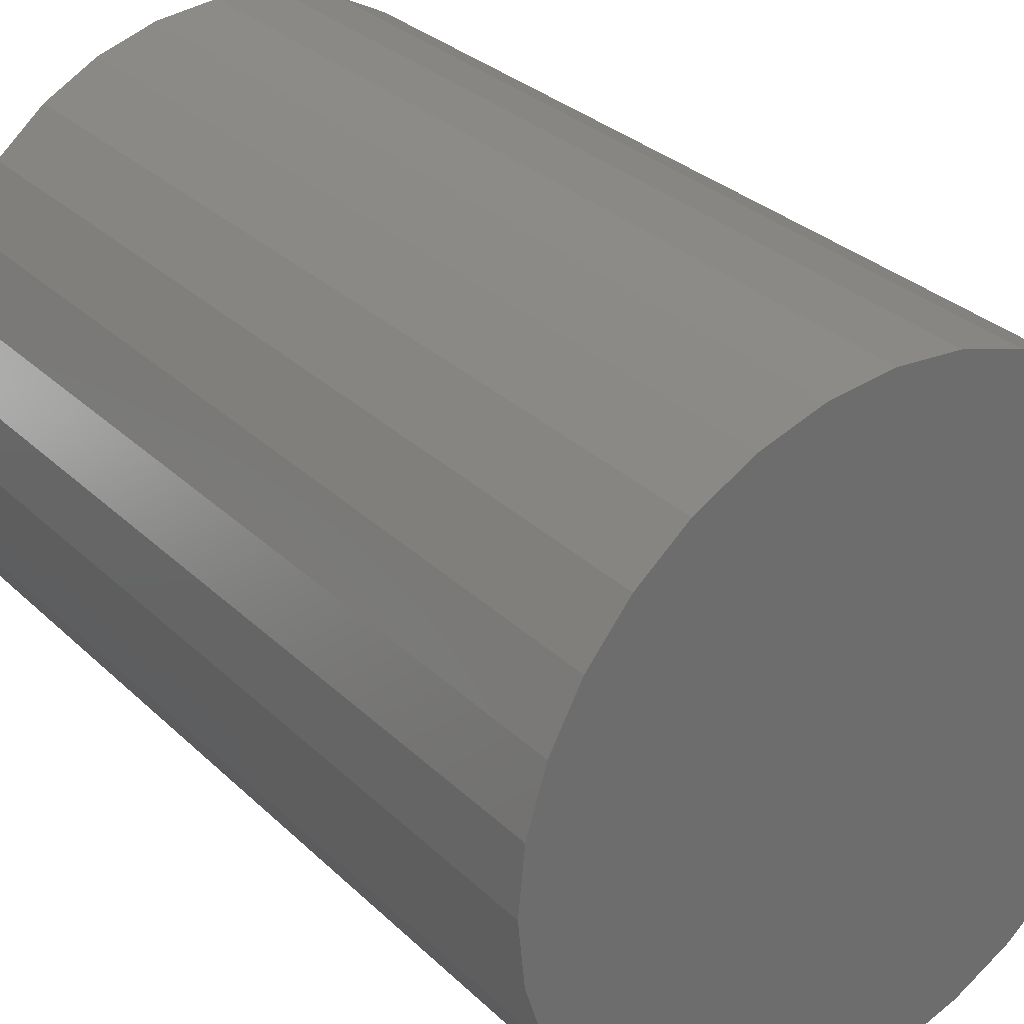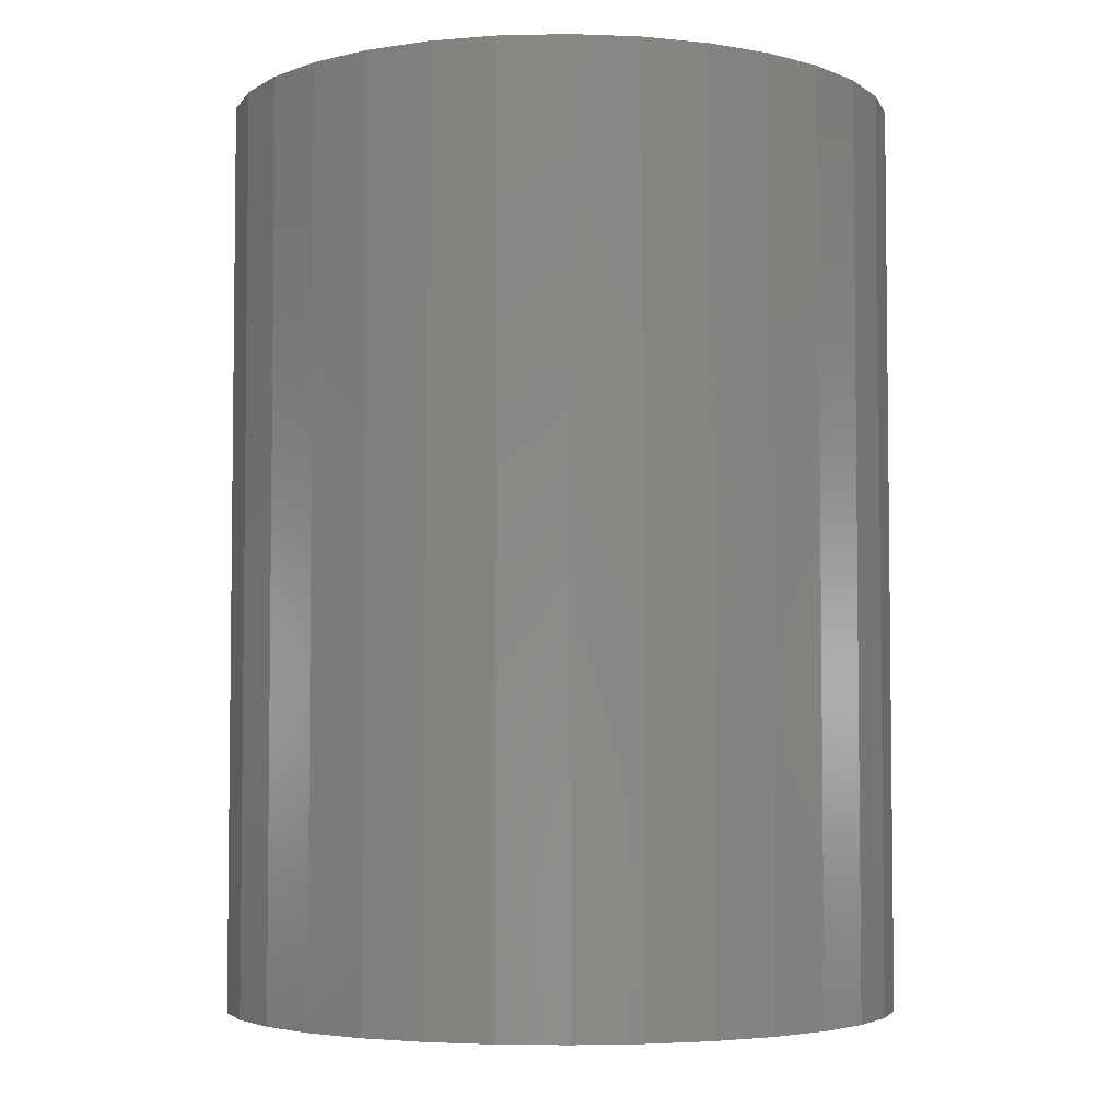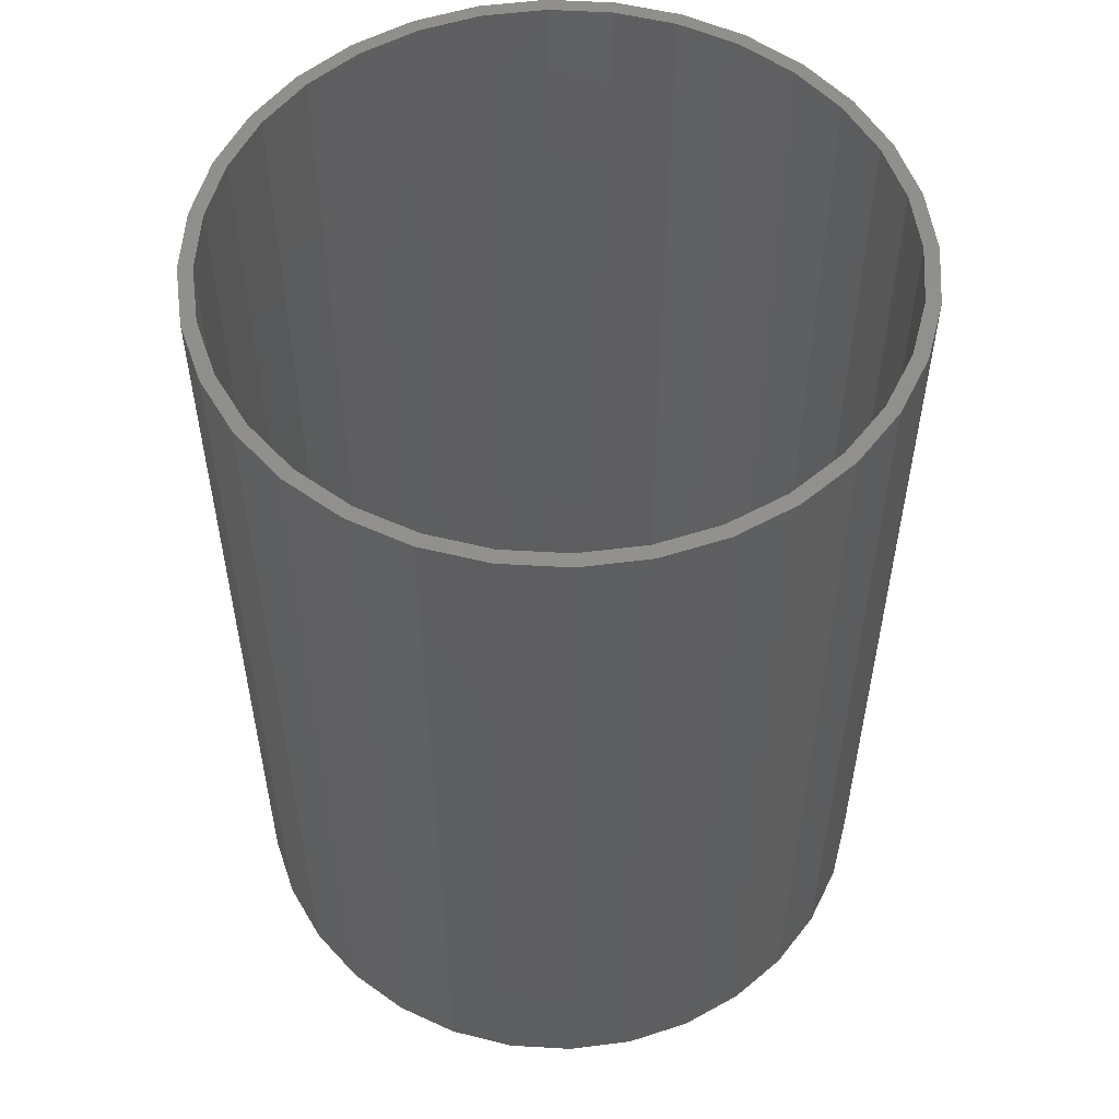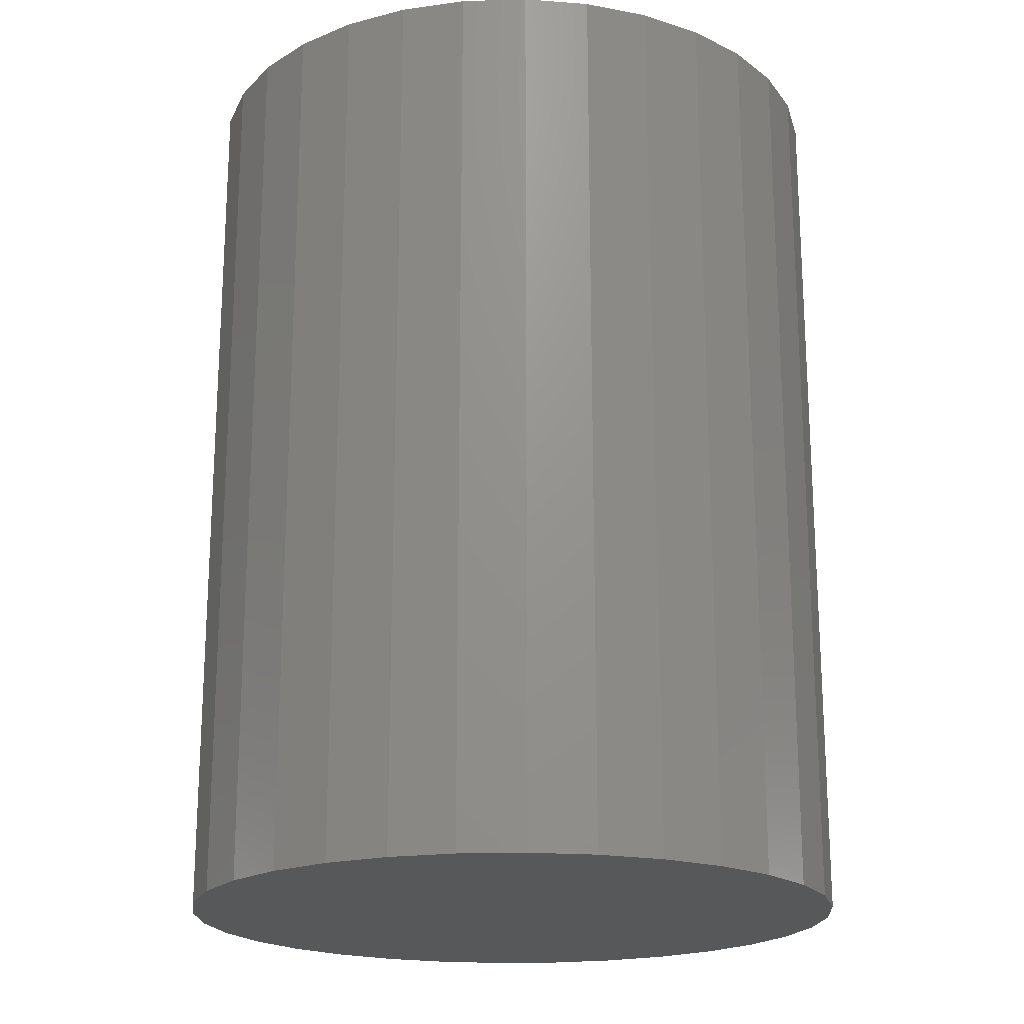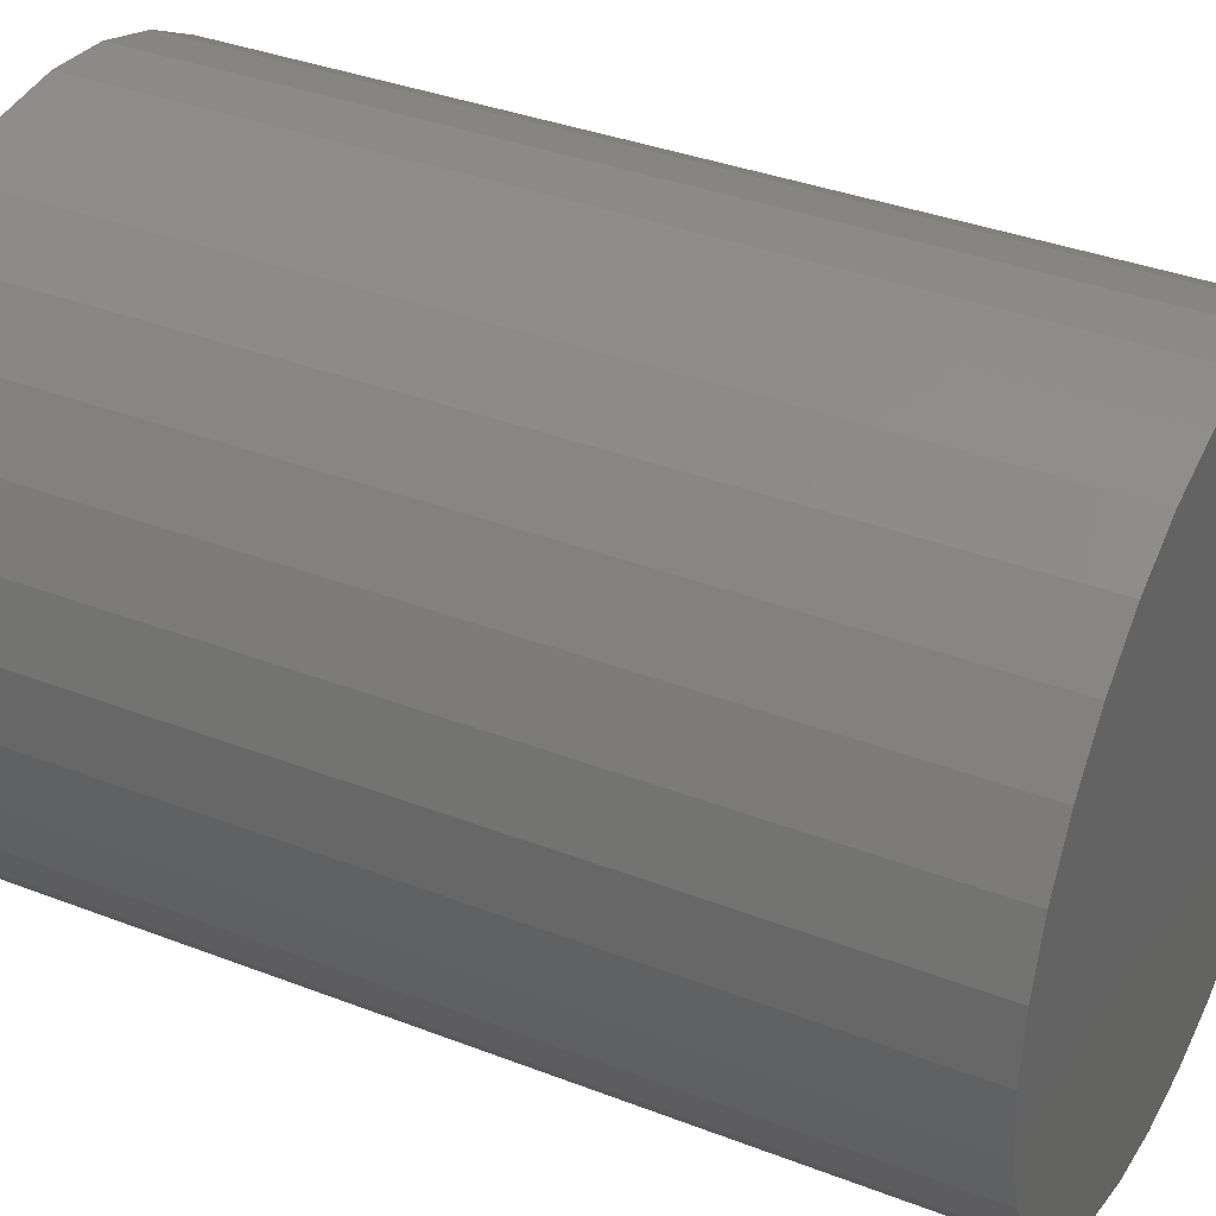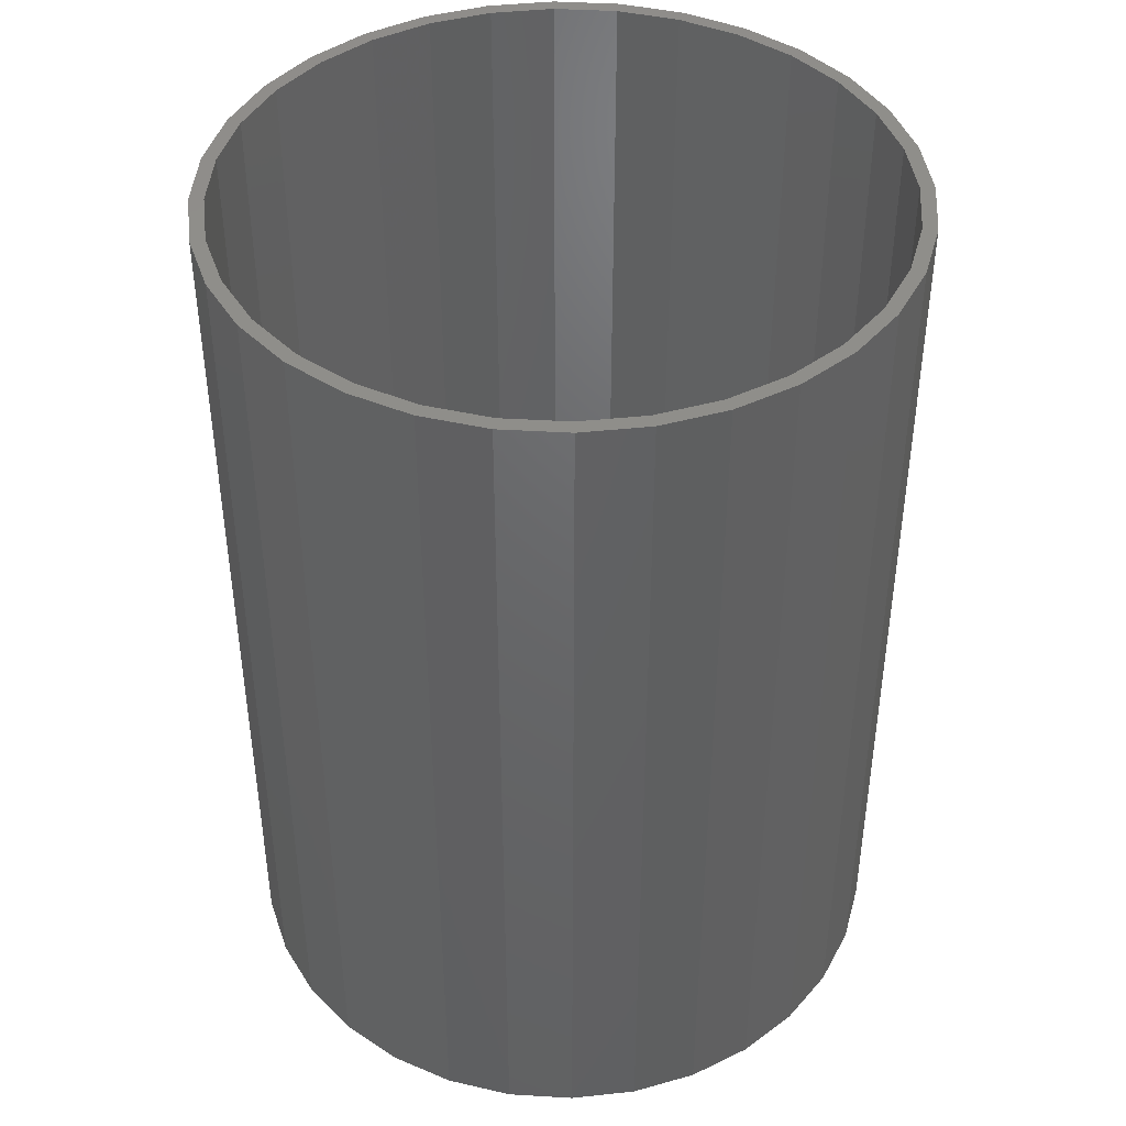
<metadata>
{"format":"stl","ext":"stl","renderer":"f3d","projection":"perspective","resolution":1024,"background":"white","views":[{"elev":30.9,"azim":143.0,"up":"+Y"},{"elev":-4.3,"azim":-35.2,"up":"+Z"},{"elev":54.1,"azim":-2.1,"up":"+Z"},{"elev":-19.8,"azim":42.6,"up":"+Z"},{"elev":36.4,"azim":116.7,"up":"+Y"},{"elev":42.8,"azim":-46.6,"up":"+Z"}]}
</metadata>
<code>
# stl→obj: 128 verts, 252 faces
v -0.06844 0.3639 0.5
v -0.138 0.3428 0.5
v -0.06539 0.3486 0.5
v 0.003947 0.3554 0.5
v 0.003947 0.3711 0.5
v -0.06844 -0.3639 0.5
v -0.06539 -0.3486 0.5
v -0.138 -0.3428 0.5
v -0.1321 -0.3284 0.5
v -0.2022 -0.3085 0.5
v -0.1935 -0.2955 0.5
v -0.2584 -0.2624 0.5
v -0.2474 -0.2513 0.5
v -0.3046 -0.2061 0.5
v -0.2916 -0.1975 0.5
v -0.3389 -0.142 0.5
v -0.3244 -0.136 0.5
v -0.36 -0.07239 0.5
v -0.3447 -0.06934 0.5
v -0.3671 4.544e-17 0.5
v -0.3515 4.353e-17 0.5
v -0.36 0.07239 0.5
v -0.3447 0.06934 0.5
v -0.3389 0.142 0.5
v -0.3244 0.136 0.5
v -0.3046 0.2061 0.5
v -0.2916 0.1975 0.5
v -0.2584 0.2624 0.5
v -0.2474 0.2513 0.5
v -0.2022 0.3085 0.5
v -0.1935 0.2955 0.5
v -0.1321 0.3284 0.5
v 0.003947 -0.3554 0.5
v 0.003947 -0.3711 0.5
v 0.07329 -0.3486 0.5
v 0.07634 -0.3639 0.5
v 0.1459 -0.3428 0.5
v 0.07634 0.3639 0.5
v 0.07329 0.3486 0.5
v 0.1459 0.3428 0.5
v 0.14 0.3284 0.5
v 0.2101 0.3085 0.5
v 0.2014 0.2955 0.5
v 0.2663 0.2624 0.5
v 0.2553 0.2513 0.5
v 0.3125 0.2061 0.5
v 0.2995 0.1975 0.5
v 0.3468 0.142 0.5
v 0.3323 0.136 0.5
v 0.3679 0.07239 0.5
v 0.3525 0.06934 0.5
v 0.375 0 0.5
v 0.3594 0 0.5
v 0.3679 -0.07239 0.5
v 0.3525 -0.06934 0.5
v 0.3468 -0.142 0.5
v 0.3323 -0.136 0.5
v 0.3125 -0.2061 0.5
v 0.2995 -0.1975 0.5
v 0.2663 -0.2624 0.5
v 0.2553 -0.2513 0.5
v 0.2101 -0.3085 0.5
v 0.2014 -0.2955 0.5
v 0.14 -0.3284 0.5
v 0.003947 -0.3554 -0.4844
v 0.07329 -0.3486 -0.4844
v 0.14 -0.3284 -0.4844
v 0.2014 -0.2955 -0.4844
v 0.2553 -0.2513 -0.4844
v 0.2995 -0.1975 -0.4844
v 0.3323 -0.136 -0.4844
v 0.3525 -0.06934 -0.4844
v 0.3594 -8.705e-17 -0.4844
v -0.06539 -0.3486 -0.4844
v -0.1321 -0.3284 -0.4844
v -0.1935 -0.2955 -0.4844
v -0.2474 -0.2513 -0.4844
v -0.2916 -0.1975 -0.4844
v -0.3244 -0.136 -0.4844
v -0.3447 -0.06934 -0.4844
v -0.3515 4.353e-17 -0.4844
v 0.003947 0.3554 -0.4844
v -0.06539 0.3486 -0.4844
v -0.1321 0.3284 -0.4844
v -0.1935 0.2955 -0.4844
v -0.2474 0.2513 -0.4844
v -0.2916 0.1975 -0.4844
v -0.3244 0.136 -0.4844
v -0.3447 0.06934 -0.4844
v 0.07329 0.3486 -0.4844
v 0.14 0.3284 -0.4844
v 0.2014 0.2955 -0.4844
v 0.2553 0.2513 -0.4844
v 0.2995 0.1975 -0.4844
v 0.3323 0.136 -0.4844
v 0.3525 0.06934 -0.4844
v 0.003947 0.3711 -0.5
v 0.07634 0.3639 -0.5
v -0.06844 0.3639 -0.5
v 0.003947 -0.3711 -0.5
v -0.06844 -0.3639 -0.5
v 0.07634 -0.3639 -0.5
v -0.138 -0.3428 -0.5
v 0.1459 -0.3428 -0.5
v -0.2022 -0.3085 -0.5
v 0.2101 -0.3085 -0.5
v -0.2584 -0.2624 -0.5
v 0.2663 -0.2624 -0.5
v -0.3046 -0.2061 -0.5
v 0.3125 -0.2061 -0.5
v -0.3389 -0.142 -0.5
v 0.3468 -0.142 -0.5
v -0.36 -0.07239 -0.5
v 0.3679 -0.07239 -0.5
v -0.3671 4.544e-17 -0.5
v 0.375 0 -0.5
v -0.36 0.07239 -0.5
v 0.3679 0.07239 -0.5
v -0.3389 0.142 -0.5
v 0.3468 0.142 -0.5
v -0.3046 0.2061 -0.5
v 0.3125 0.2061 -0.5
v -0.2584 0.2624 -0.5
v 0.2663 0.2624 -0.5
v -0.2022 0.3085 -0.5
v 0.2101 0.3085 -0.5
v -0.138 0.3428 -0.5
v 0.1459 0.3428 -0.5
f 1 2 3
f 1 3 4
f 1 4 5
f 6 7 8
f 8 7 9
f 8 9 10
f 10 9 11
f 10 11 12
f 12 11 13
f 12 13 14
f 14 13 15
f 14 15 16
f 16 15 17
f 16 17 18
f 18 17 19
f 18 19 20
f 20 19 21
f 20 21 22
f 22 21 23
f 22 23 24
f 24 23 25
f 24 25 26
f 26 25 27
f 26 27 28
f 28 27 29
f 28 29 30
f 30 29 31
f 30 31 2
f 2 31 32
f 2 32 3
f 7 6 33
f 33 6 34
f 33 34 35
f 35 34 36
f 35 36 37
f 5 4 38
f 38 4 39
f 38 39 40
f 40 39 41
f 40 41 42
f 42 41 43
f 42 43 44
f 44 43 45
f 44 45 46
f 46 45 47
f 46 47 48
f 48 47 49
f 48 49 50
f 50 49 51
f 50 51 52
f 52 51 53
f 52 53 54
f 54 53 55
f 54 55 56
f 56 55 57
f 56 57 58
f 58 57 59
f 58 59 60
f 60 59 61
f 60 61 62
f 62 61 63
f 62 63 37
f 37 63 64
f 37 64 35
f 65 35 66
f 66 35 64
f 66 64 67
f 67 64 63
f 67 63 68
f 68 63 61
f 68 61 69
f 69 61 59
f 69 59 70
f 70 59 57
f 70 57 71
f 71 57 55
f 71 55 72
f 72 55 53
f 72 53 73
f 35 65 33
f 33 65 74
f 33 74 7
f 7 74 75
f 7 75 9
f 9 75 76
f 9 76 11
f 11 76 77
f 11 77 13
f 13 77 78
f 13 78 15
f 15 78 79
f 15 79 17
f 17 79 80
f 17 80 19
f 19 80 81
f 19 81 21
f 82 3 83
f 83 3 32
f 83 32 84
f 84 32 31
f 84 31 85
f 85 31 29
f 85 29 86
f 86 29 27
f 86 27 87
f 87 27 25
f 87 25 88
f 88 25 23
f 88 23 89
f 89 23 21
f 89 21 81
f 3 82 4
f 4 82 90
f 4 90 39
f 39 90 91
f 39 91 41
f 41 91 92
f 41 92 43
f 43 92 93
f 43 93 45
f 45 93 94
f 45 94 47
f 47 94 95
f 47 95 49
f 49 95 96
f 49 96 51
f 51 96 73
f 51 73 53
f 83 90 82
f 90 83 91
f 91 83 84
f 91 84 92
f 92 84 85
f 92 85 93
f 93 85 86
f 93 86 94
f 94 86 87
f 94 87 95
f 95 87 88
f 95 88 96
f 96 88 89
f 96 89 73
f 73 89 81
f 73 81 72
f 72 81 80
f 72 80 71
f 71 80 79
f 71 79 70
f 70 79 78
f 70 78 69
f 69 78 77
f 69 77 68
f 68 77 76
f 68 76 67
f 67 76 75
f 67 75 66
f 66 75 74
f 66 74 65
f 97 98 99
f 100 101 102
f 102 101 103
f 102 103 104
f 104 103 105
f 104 105 106
f 106 105 107
f 106 107 108
f 108 107 109
f 108 109 110
f 110 109 111
f 110 111 112
f 112 111 113
f 112 113 114
f 114 113 115
f 114 115 116
f 116 115 117
f 116 117 118
f 118 117 119
f 118 119 120
f 120 119 121
f 120 121 122
f 122 121 123
f 122 123 124
f 124 123 125
f 124 125 126
f 126 125 127
f 126 127 128
f 128 127 99
f 128 99 98
f 116 52 114
f 114 52 54
f 114 54 112
f 112 54 56
f 112 56 110
f 110 56 58
f 110 58 108
f 108 58 60
f 108 60 106
f 106 60 62
f 106 62 104
f 104 62 37
f 104 37 102
f 102 37 36
f 102 36 100
f 100 36 34
f 100 34 101
f 101 34 6
f 101 6 103
f 103 6 8
f 103 8 105
f 105 8 10
f 105 10 107
f 107 10 12
f 107 12 109
f 109 12 14
f 109 14 111
f 111 14 16
f 111 16 113
f 113 16 18
f 113 18 115
f 115 18 20
f 115 20 117
f 117 20 22
f 117 22 119
f 119 22 24
f 119 24 121
f 121 24 26
f 121 26 123
f 123 26 28
f 123 28 125
f 125 28 30
f 125 30 127
f 127 30 2
f 127 2 99
f 99 2 1
f 99 1 97
f 97 1 5
f 97 5 98
f 98 5 38
f 98 38 128
f 128 38 40
f 128 40 126
f 126 40 42
f 126 42 124
f 124 42 44
f 124 44 122
f 122 44 46
f 122 46 120
f 120 46 48
f 120 48 118
f 118 48 50
f 118 50 116
f 116 50 52

</code>
